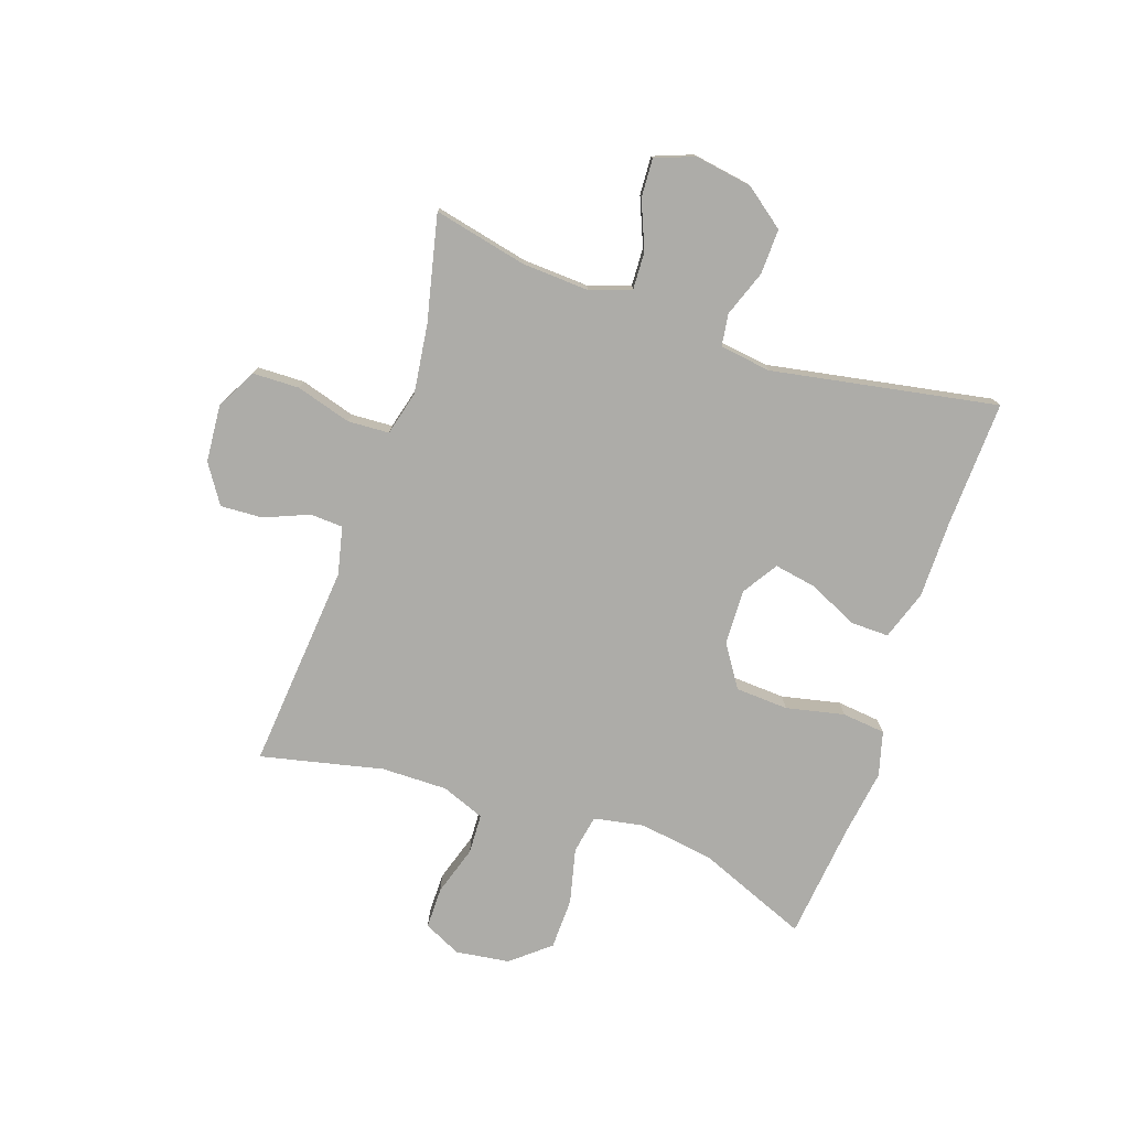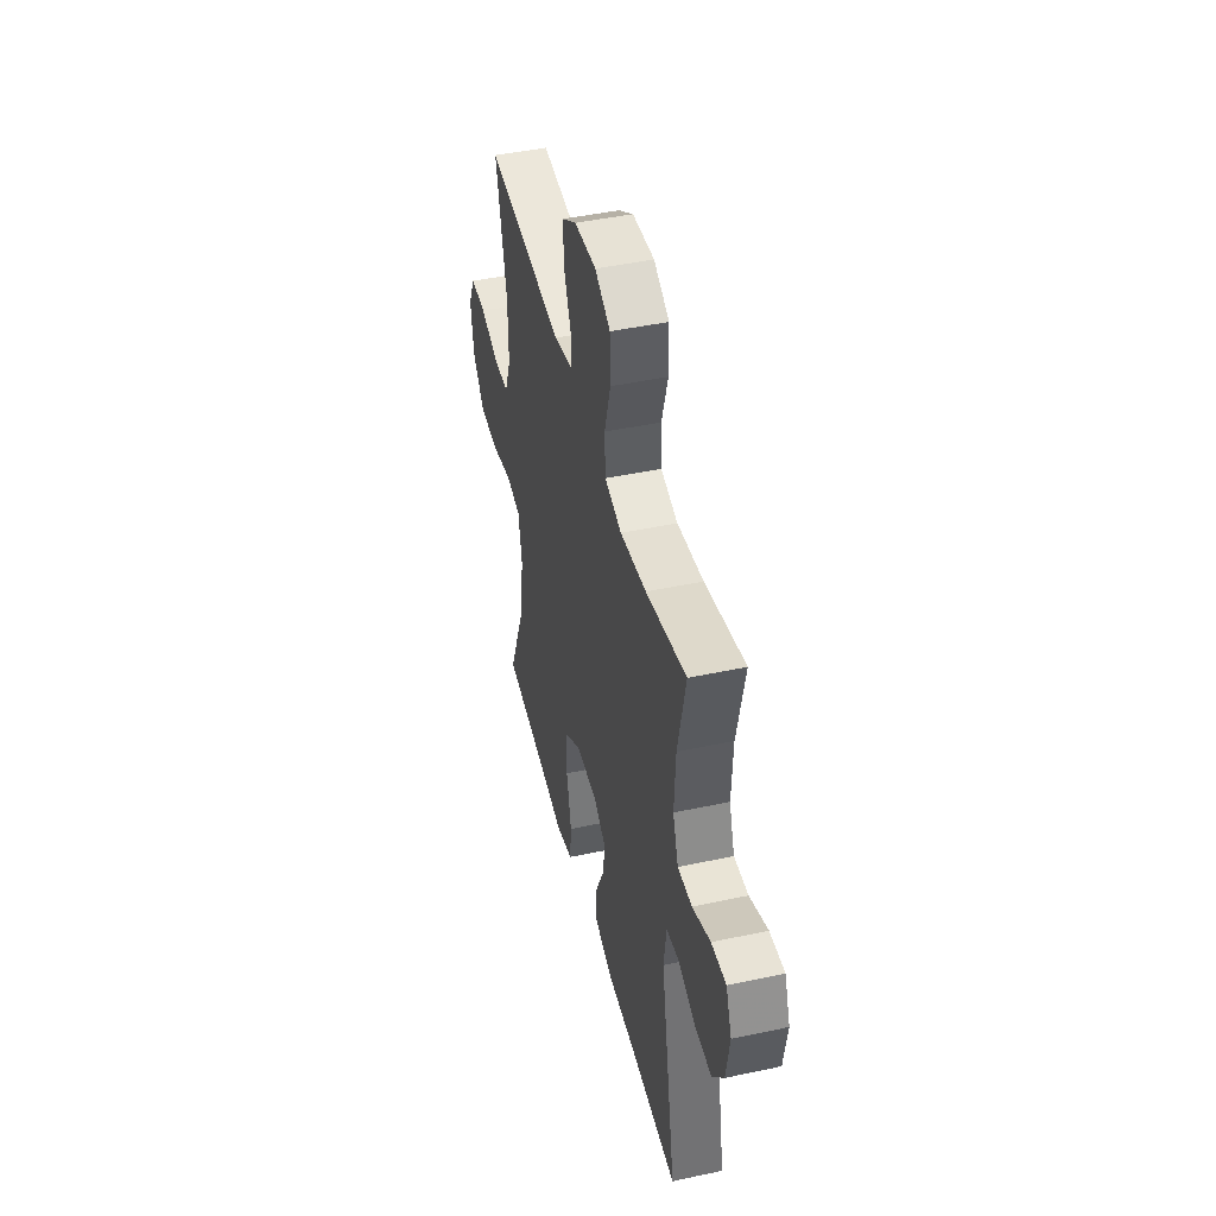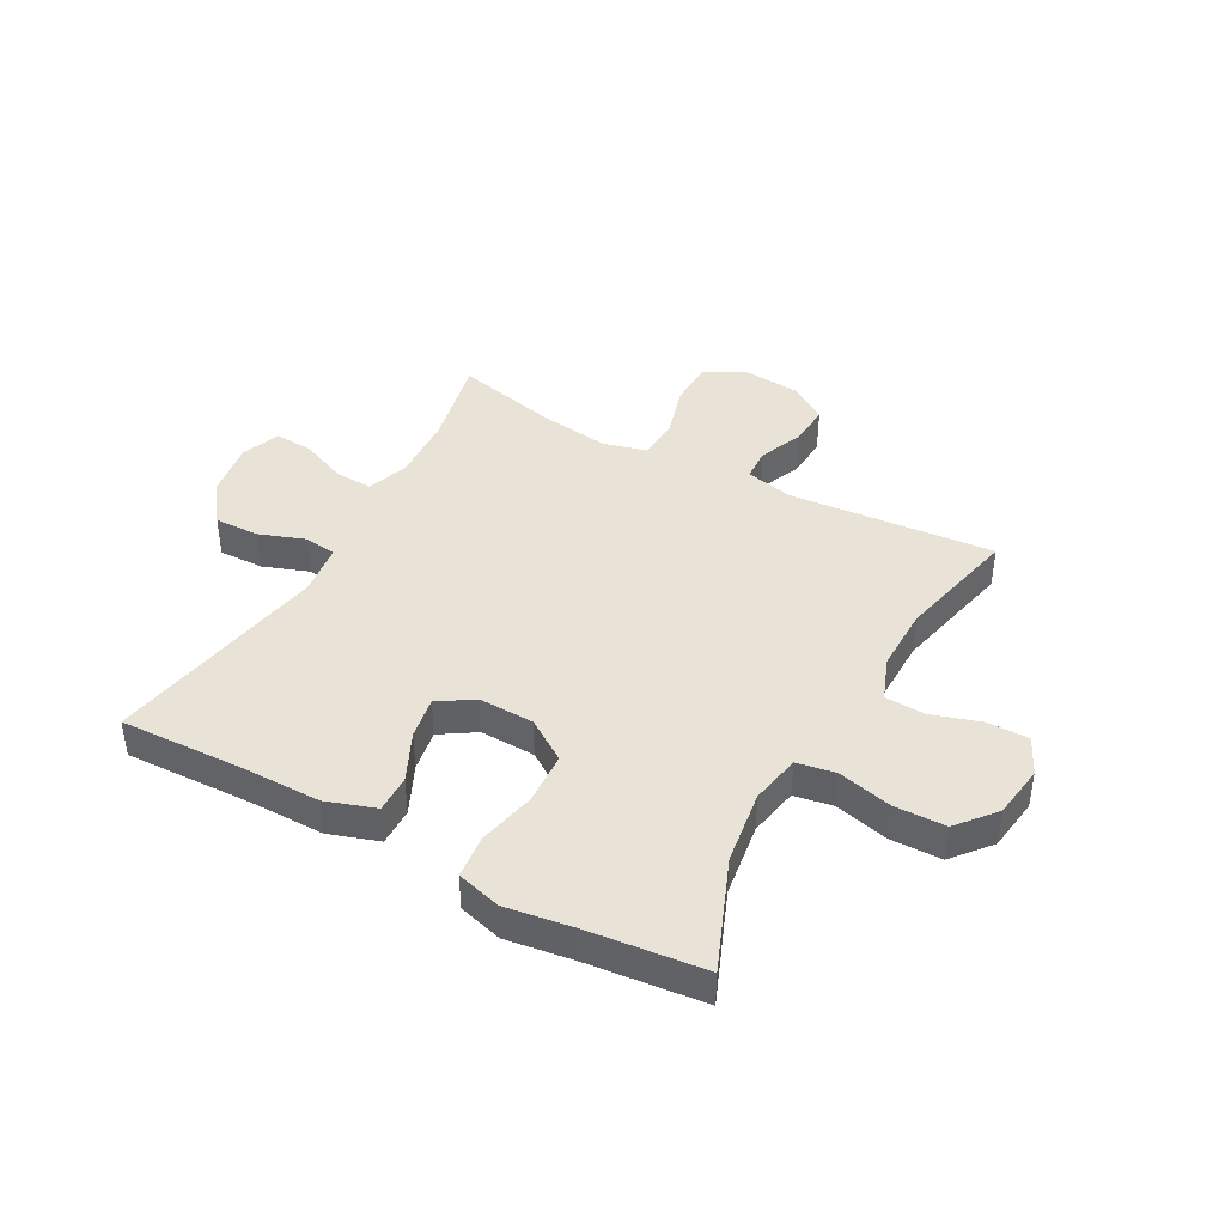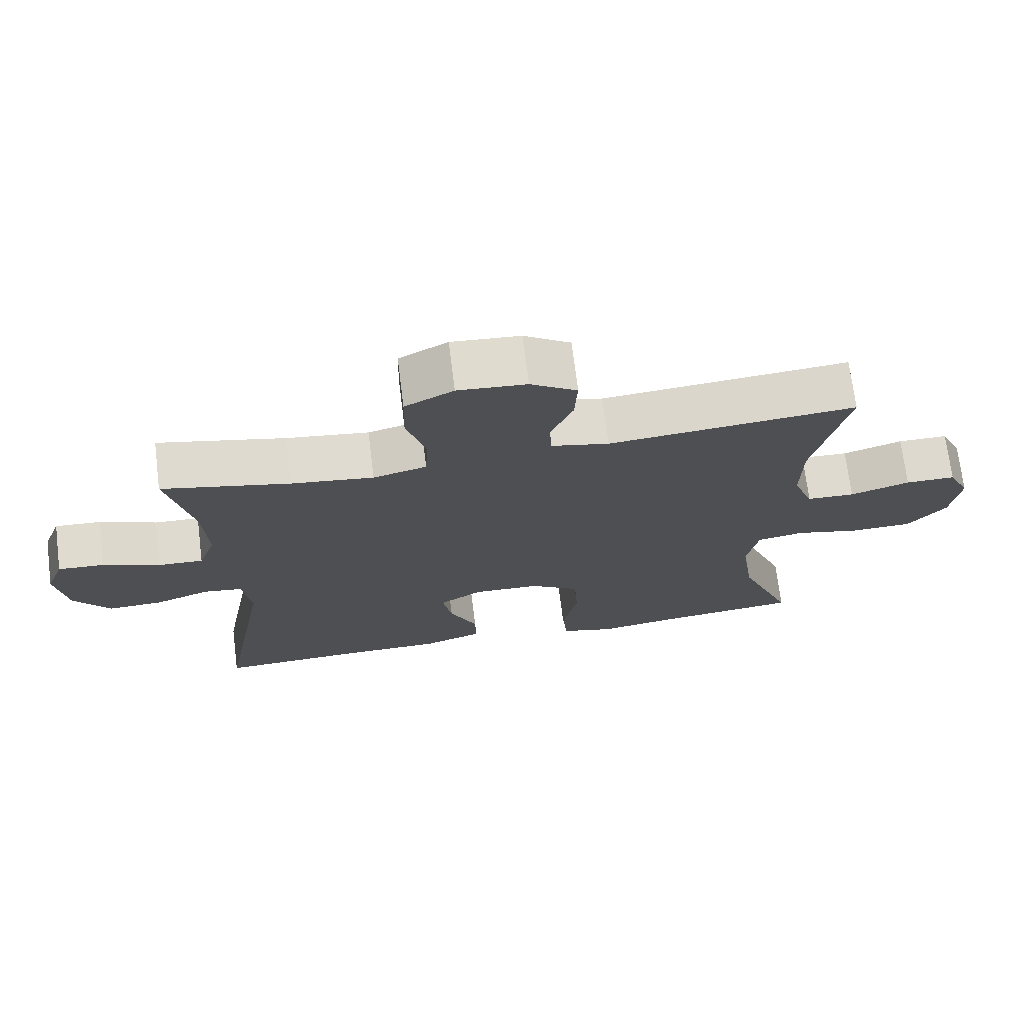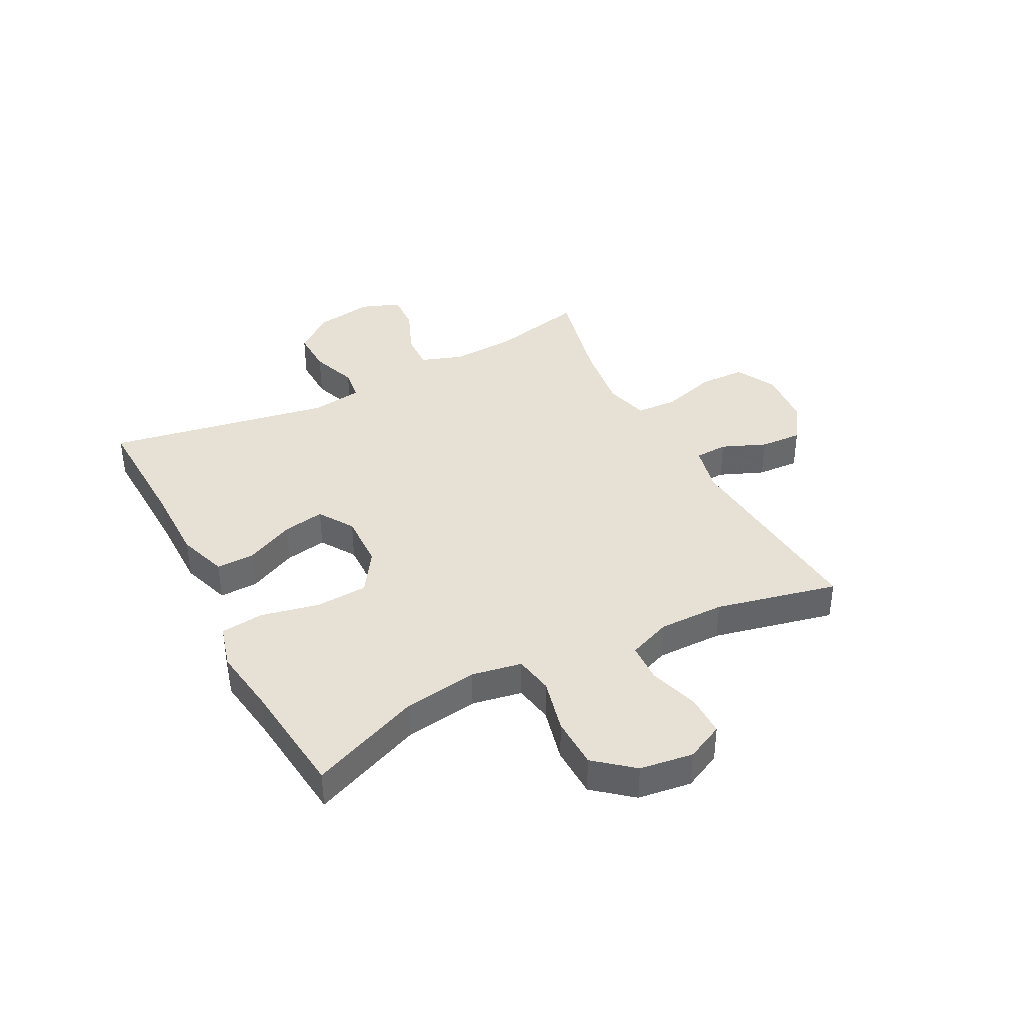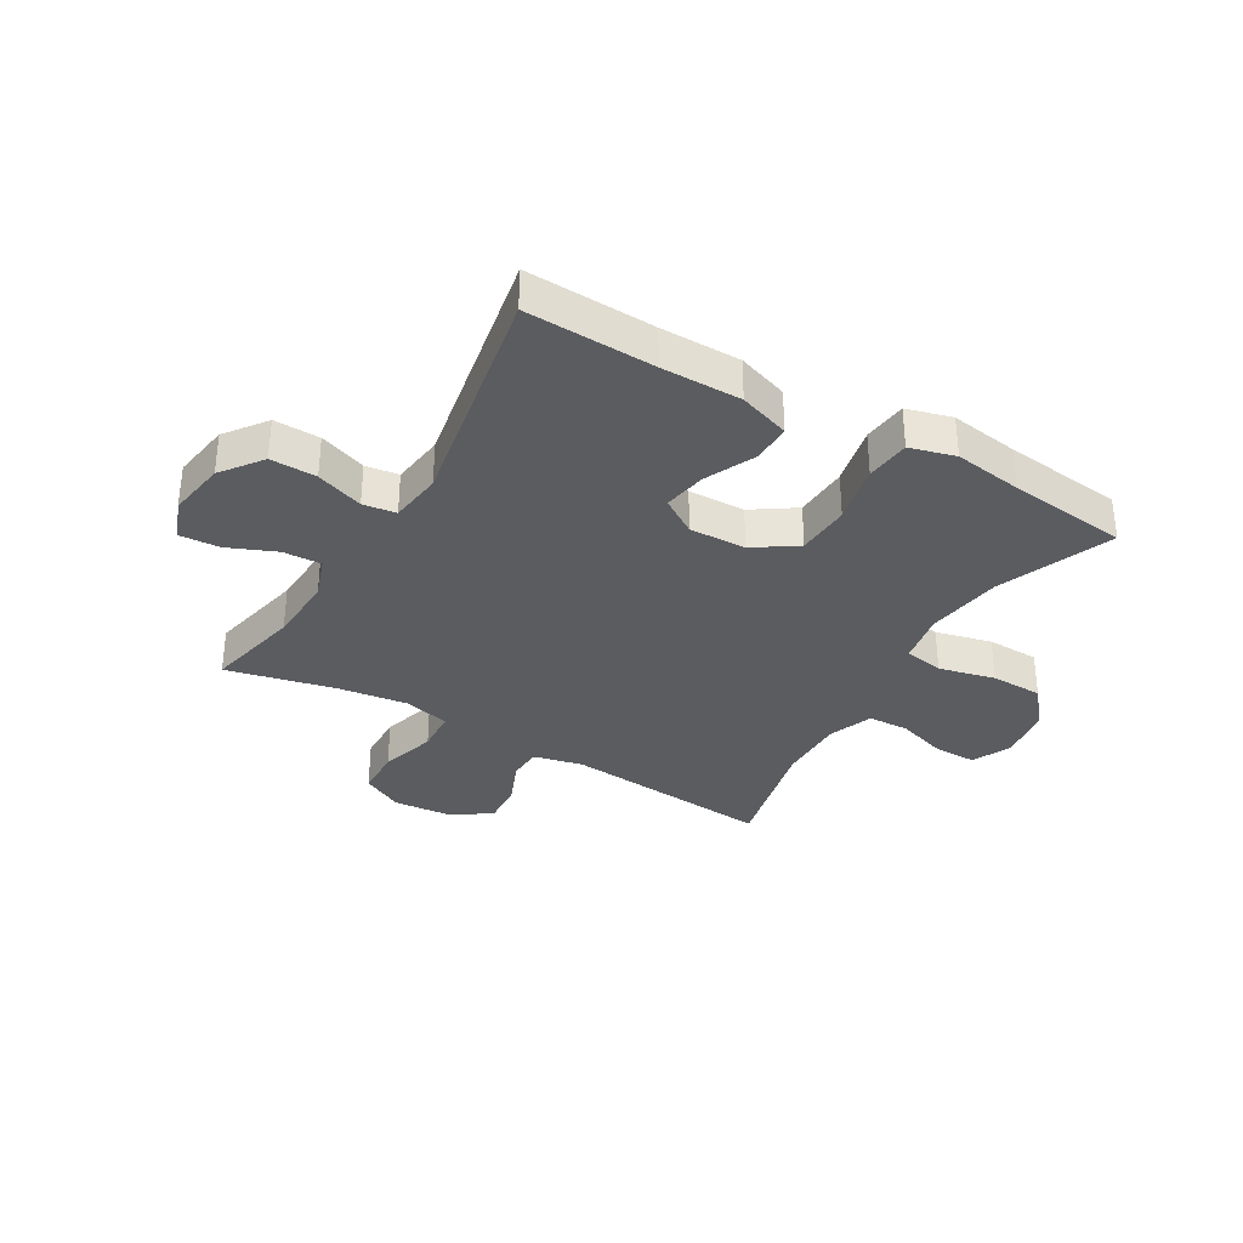
<metadata>
{"format":"obj","ext":"obj","renderer":"f3d","projection":"perspective","resolution":1024,"background":"white","views":[{"elev":-76.7,"azim":71.1,"up":"+Y"},{"elev":45.3,"azim":76.1,"up":"+Z"},{"elev":41.8,"azim":-151.2,"up":"+Y"},{"elev":71.6,"azim":172.9,"up":"+Z"},{"elev":39.3,"azim":-117.5,"up":"+Y"},{"elev":-33.9,"azim":149.7,"up":"+Y"}]}
</metadata>
<code>
v -0.5 0.07 0.5
v -0.143 0.07 0.469
v -0.06 0.07 0.488
v -0.057 0.07 0.545
v -0.089 0.07 0.622
v -0.093 0.07 0.695
v -0.026 0.07 0.739
v 0.073 0.07 0.747
v 0.143 0.07 0.71
v 0.145 0.07 0.629
v 0.117 0.07 0.534
v 0.121 0.07 0.462
v 0.198 0.07 0.442
v 0.317 0.07 0.458
v 0.5 0.07 0.5
v 0.464 0.07 0.338
v 0.458 0.07 0.223
v 0.483 0.07 0.151
v 0.548 0.07 0.154
v 0.63 0.07 0.188
v 0.697 0.07 0.192
v 0.723 0.07 0.124
v 0.707 0.07 0.025
v 0.655 0.07 -0.044
v 0.577 0.07 -0.042
v 0.497 0.07 -0.013
v 0.441 0.07 -0.021
v 0.429 0.07 -0.11
v 0.5 0.07 -0.5
v 0.283 0.07 -0.492
v 0.148 0.07 -0.492
v 0.062 0.07 -0.463
v 0.063 0.07 -0.397
v 0.103 0.07 -0.312
v 0.116 0.07 -0.239
v 0.055 0.07 -0.2
v -0.041 0.07 -0.203
v -0.113 0.07 -0.251
v -0.118 0.07 -0.342
v -0.096 0.07 -0.443
v -0.104 0.07 -0.518
v -0.181 0.07 -0.539
v -0.297 0.07 -0.522
v -0.5 0.07 -0.5
v -0.422 0.07 -0.308
v -0.403 0.07 -0.179
v -0.419 0.07 -0.092
v -0.486 0.07 -0.08
v -0.581 0.07 -0.103
v -0.67 0.07 -0.101
v -0.725 0.07 -0.035
v -0.738 0.07 0.058
v -0.707 0.07 0.123
v -0.635 0.07 0.123
v -0.549 0.07 0.096
v -0.48 0.07 0.099
v -0.451 0.07 0.174
v -0.452 0.07 0.288
v -0.5 0 0.5
v -0.143 0 0.469
v -0.06 0 0.488
v -0.057 0 0.545
v -0.089 0 0.622
v -0.093 0 0.695
v -0.026 0 0.739
v 0.073 0 0.747
v 0.143 0 0.71
v 0.145 0 0.629
v 0.117 0 0.534
v 0.121 0 0.462
v 0.198 0 0.442
v 0.317 0 0.458
v 0.5 0 0.5
v 0.464 0 0.338
v 0.458 0 0.223
v 0.483 0 0.151
v 0.548 0 0.154
v 0.63 0 0.188
v 0.697 0 0.192
v 0.723 0 0.124
v 0.707 0 0.025
v 0.655 0 -0.044
v 0.577 0 -0.042
v 0.497 0 -0.013
v 0.441 0 -0.021
v 0.429 0 -0.11
v 0.5 0 -0.5
v 0.283 0 -0.492
v 0.148 0 -0.492
v 0.062 0 -0.463
v 0.063 0 -0.397
v 0.103 0 -0.312
v 0.116 0 -0.239
v 0.055 0 -0.2
v -0.041 0 -0.203
v -0.113 0 -0.251
v -0.118 0 -0.342
v -0.096 0 -0.443
v -0.104 0 -0.518
v -0.181 0 -0.539
v -0.297 0 -0.522
v -0.5 0 -0.5
v -0.422 0 -0.308
v -0.403 0 -0.179
v -0.419 0 -0.092
v -0.486 0 -0.08
v -0.581 0 -0.103
v -0.67 0 -0.101
v -0.725 0 -0.035
v -0.738 0 0.058
v -0.707 0 0.123
v -0.635 0 0.123
v -0.549 0 0.096
v -0.48 0 0.099
v -0.451 0 0.174
v -0.452 0 0.288
f 53 54 55
f 52 53 55
f 51 52 55
f 50 51 55
f 49 50 55
f 48 49 55
f 47 48 55 56
f 43 44 45
f 43 45 46
f 42 43 46
f 41 42 46
f 40 41 46
f 39 40 46
f 38 39 46 47
f 32 33 34
f 31 32 34
f 30 31 34
f 30 34 35
f 29 30 35
f 28 29 35
f 27 28 35 36
f 24 25 26
f 23 24 26
f 22 23 26
f 21 22 26
f 20 21 26
f 19 20 26
f 18 19 26 27
f 27 36 37
f 18 27 37
f 17 18 37
f 14 15 16
f 47 56 57
f 38 47 57
f 37 38 57
f 17 37 57
f 16 17 57
f 14 16 57
f 13 14 57
f 9 10 11
f 8 9 11
f 7 8 11
f 6 7 11
f 5 6 11
f 4 5 11
f 58 1 2
f 58 2 3
f 57 58 3
f 13 57 3
f 12 13 3
f 3 4 11 12
f 113 112 111
f 113 111 110
f 113 110 109
f 113 109 108
f 113 108 107
f 113 107 106
f 114 113 106 105
f 103 102 101
f 104 103 101
f 104 101 100
f 104 100 99
f 104 99 98
f 104 98 97
f 105 104 97 96
f 92 91 90
f 92 90 89
f 92 89 88
f 93 92 88
f 93 88 87
f 93 87 86
f 94 93 86 85
f 84 83 82
f 84 82 81
f 84 81 80
f 84 80 79
f 84 79 78
f 84 78 77
f 85 84 77 76
f 95 94 85
f 95 85 76
f 95 76 75
f 74 73 72
f 115 114 105
f 115 105 96
f 115 96 95
f 115 95 75
f 115 75 74
f 115 74 72
f 115 72 71
f 69 68 67
f 69 67 66
f 69 66 65
f 69 65 64
f 69 64 63
f 69 63 62
f 60 59 116
f 61 60 116
f 61 116 115
f 61 115 71
f 61 71 70
f 70 69 62 61
f 1 59 60 2
f 2 60 61 3
f 3 61 62 4
f 4 62 63 5
f 5 63 64 6
f 6 64 65 7
f 7 65 66 8
f 8 66 67 9
f 9 67 68 10
f 10 68 69 11
f 11 69 70 12
f 12 70 71 13
f 13 71 72 14
f 14 72 73 15
f 15 73 74 16
f 16 74 75 17
f 17 75 76 18
f 18 76 77 19
f 19 77 78 20
f 20 78 79 21
f 21 79 80 22
f 22 80 81 23
f 23 81 82 24
f 24 82 83 25
f 25 83 84 26
f 26 84 85 27
f 27 85 86 28
f 28 86 87 29
f 29 87 88 30
f 30 88 89 31
f 31 89 90 32
f 32 90 91 33
f 33 91 92 34
f 34 92 93 35
f 35 93 94 36
f 36 94 95 37
f 37 95 96 38
f 38 96 97 39
f 39 97 98 40
f 40 98 99 41
f 41 99 100 42
f 42 100 101 43
f 43 101 102 44
f 44 102 103 45
f 45 103 104 46
f 46 104 105 47
f 47 105 106 48
f 48 106 107 49
f 49 107 108 50
f 50 108 109 51
f 51 109 110 52
f 52 110 111 53
f 53 111 112 54
f 54 112 113 55
f 55 113 114 56
f 56 114 115 57
f 57 115 116 58
f 58 116 59 1

</code>
